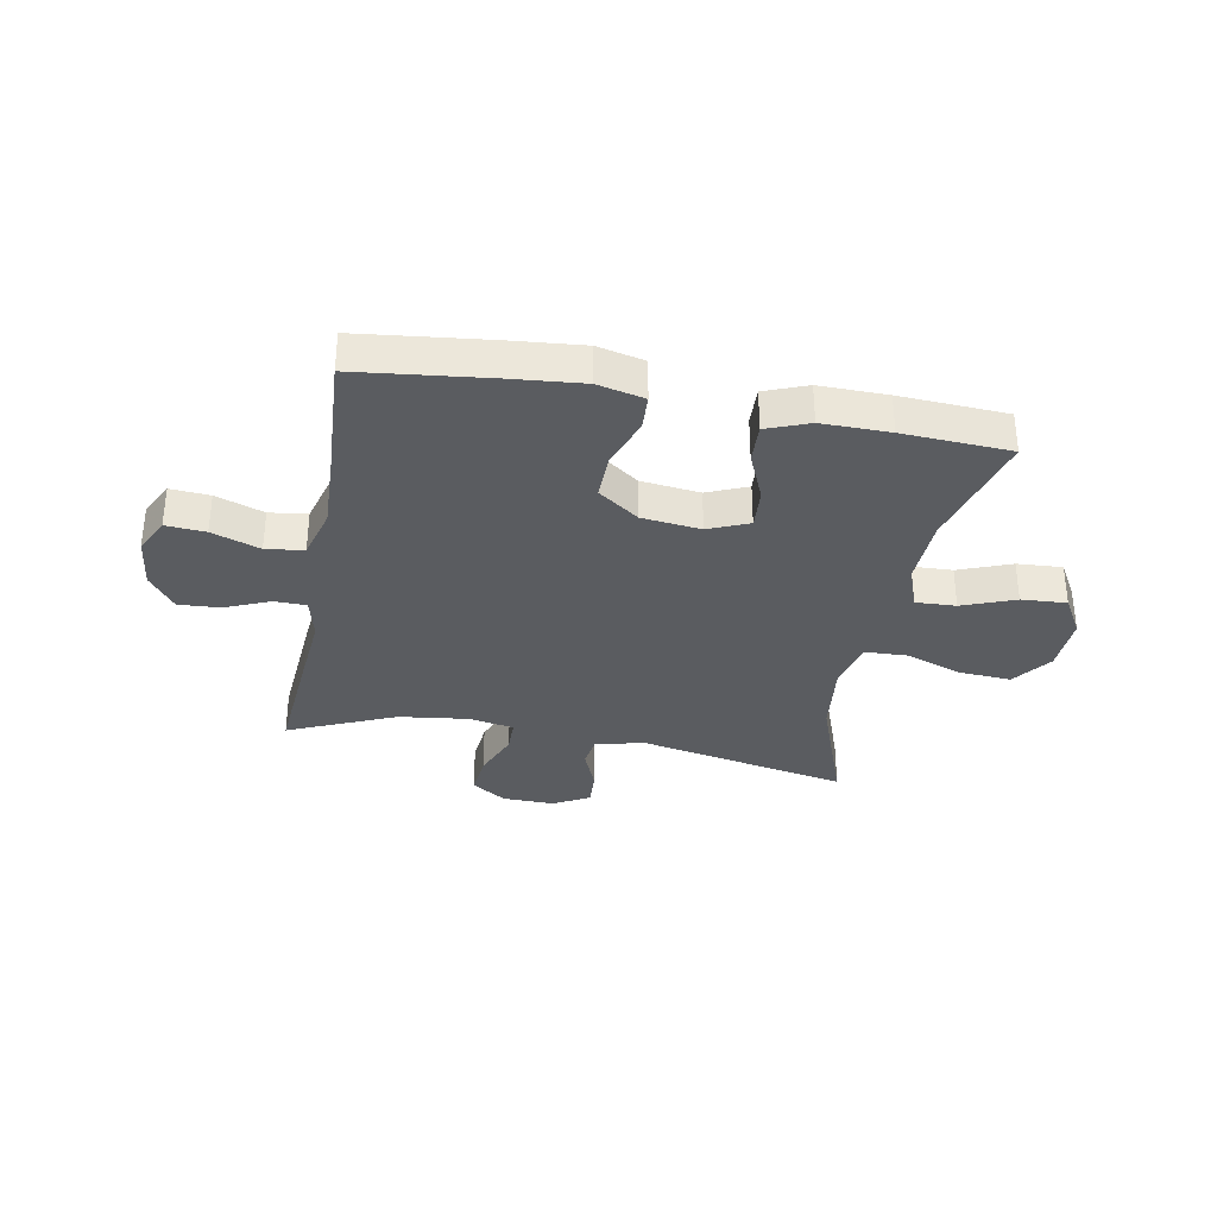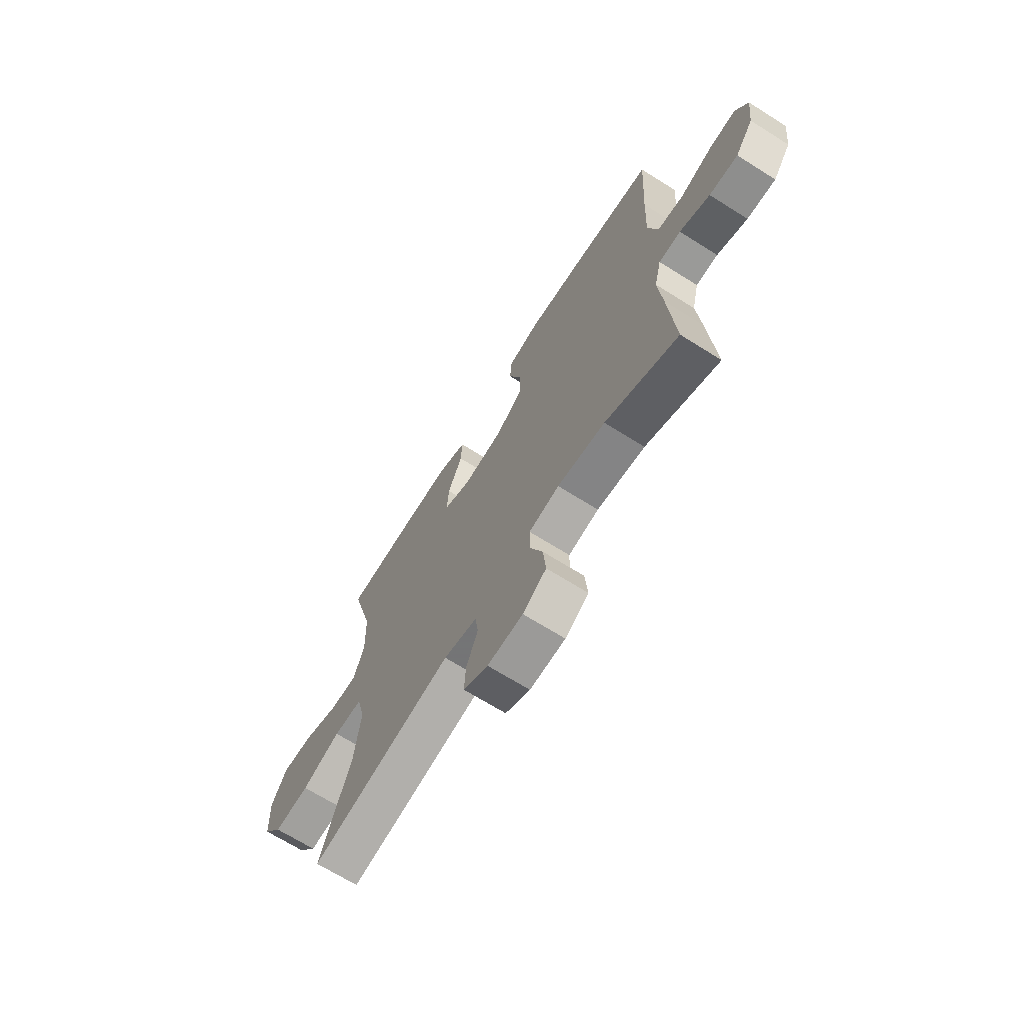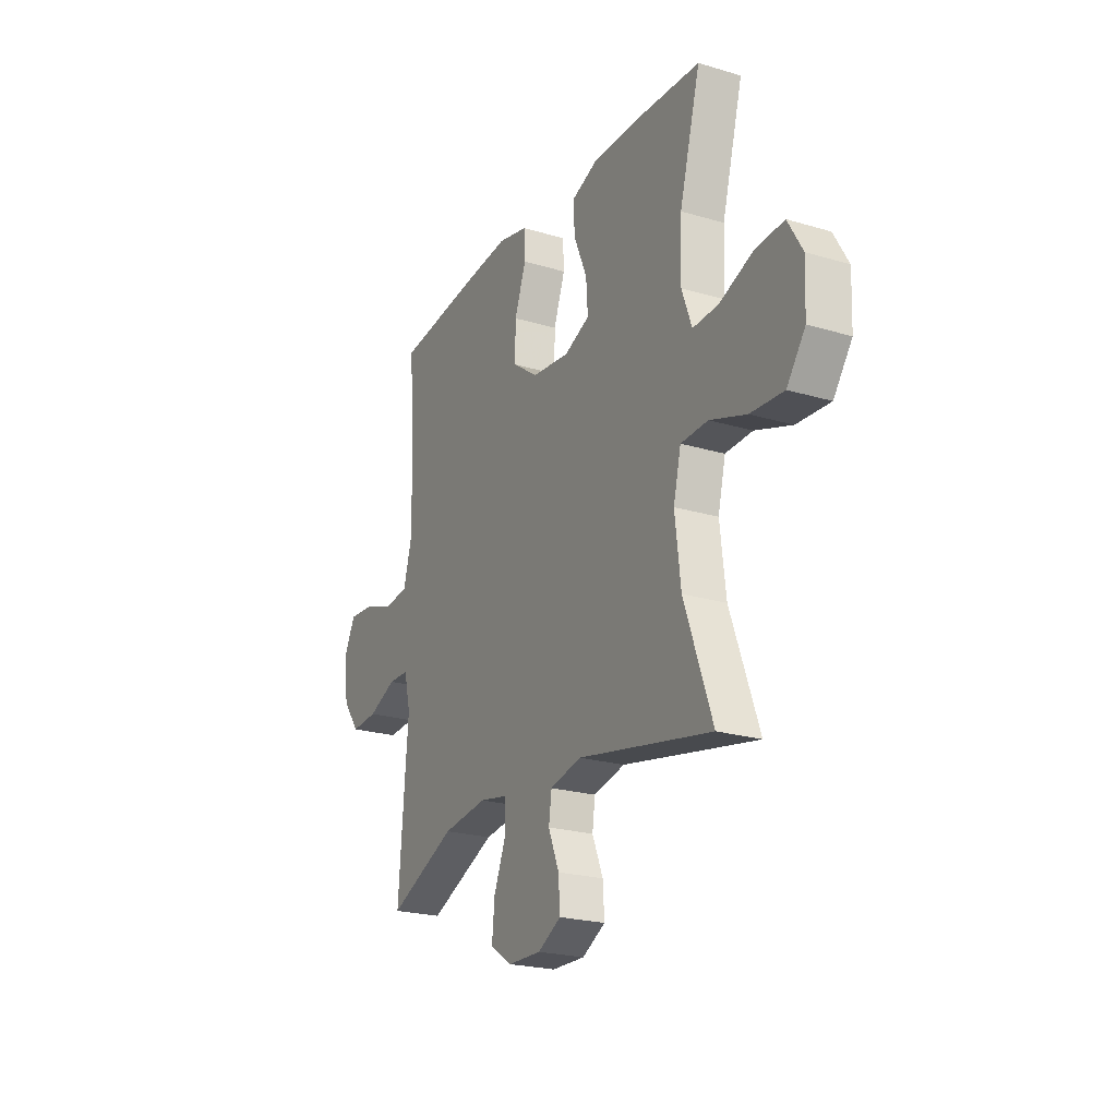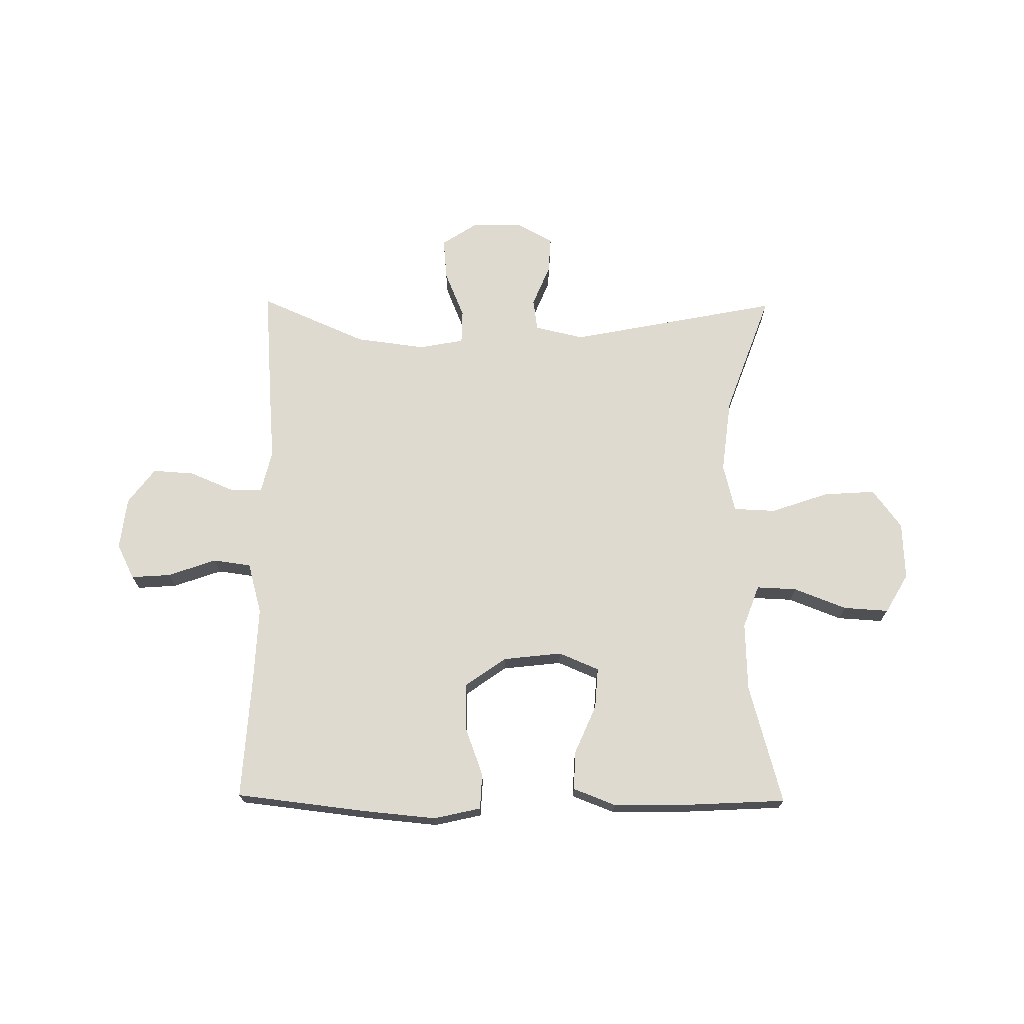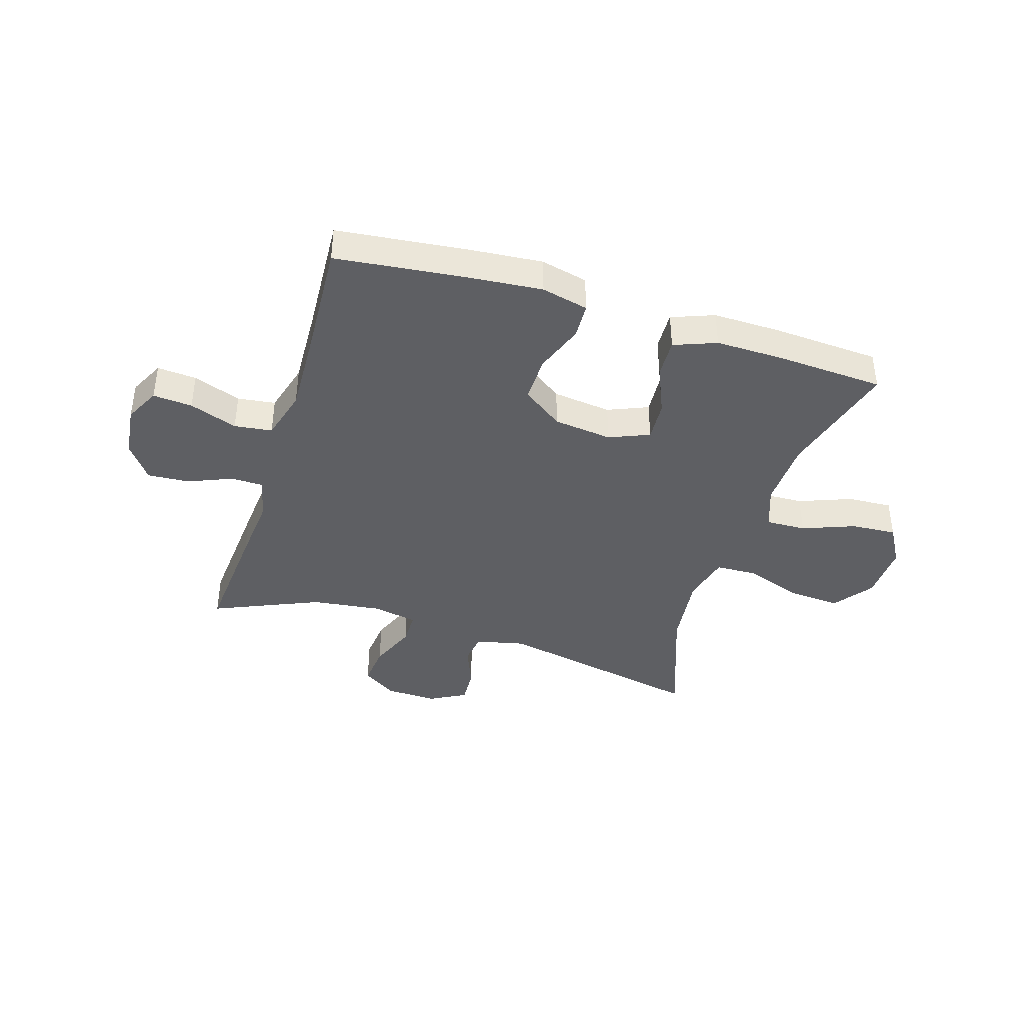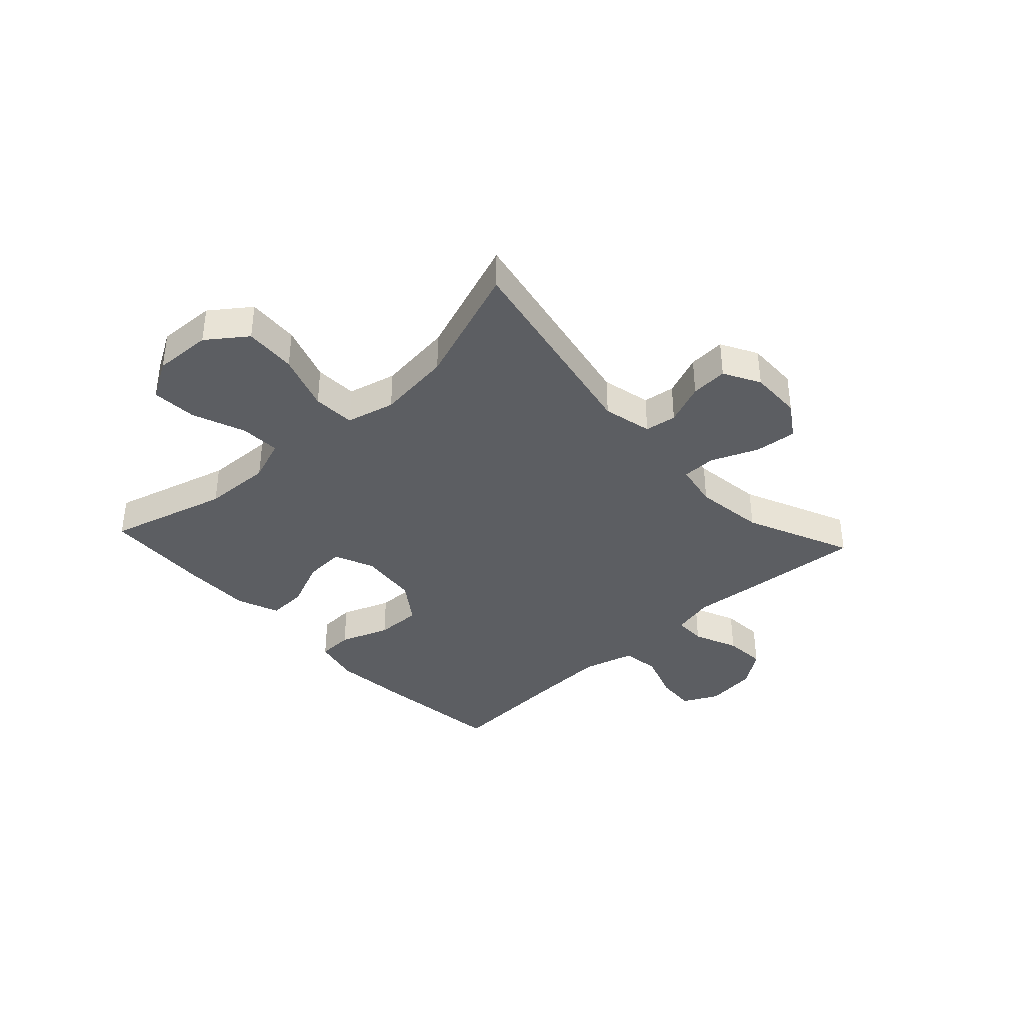
<metadata>
{"format":"obj","ext":"obj","renderer":"f3d","projection":"perspective","resolution":1024,"background":"white","views":[{"elev":-33.7,"azim":-10.6,"up":"+Y"},{"elev":-68.3,"azim":-122.2,"up":"+Z"},{"elev":-22.7,"azim":62.9,"up":"+Z"},{"elev":70.8,"azim":0.6,"up":"+Y"},{"elev":-40.6,"azim":-17.5,"up":"+Y"},{"elev":-37.8,"azim":132.8,"up":"+Y"}]}
</metadata>
<code>
v -0.5 0.07 -0.5
v -0.484 0.07 -0.29
v -0.474 0.07 -0.172
v -0.492 0.07 -0.097
v -0.549 0.07 -0.096
v -0.627 0.07 -0.129
v -0.701 0.07 -0.134
v -0.748 0.07 -0.071
v -0.759 0.07 0.021
v -0.728 0.07 0.083
v -0.658 0.07 0.078
v -0.573 0.07 0.048
v -0.506 0.07 0.057
v -0.481 0.07 0.148
v -0.487 0.07 0.285
v -0.5 0.07 0.5
v -0.269 0.07 0.527
v -0.14 0.07 0.539
v -0.057 0.07 0.52
v -0.054 0.07 0.457
v -0.086 0.07 0.37
v -0.087 0.07 0.288
v -0.015 0.07 0.237
v 0.089 0.07 0.225
v 0.16 0.07 0.255
v 0.155 0.07 0.327
v 0.118 0.07 0.413
v 0.115 0.07 0.482
v 0.19 0.07 0.511
v 0.31 0.07 0.51
v 0.5 0.07 0.5
v 0.442 0.07 0.288
v 0.438 0.07 0.167
v 0.466 0.07 0.091
v 0.537 0.07 0.094
v 0.63 0.07 0.13
v 0.71 0.07 0.135
v 0.75 0.07 0.066
v 0.746 0.07 -0.036
v 0.695 0.07 -0.105
v 0.603 0.07 -0.099
v 0.502 0.07 -0.064
v 0.427 0.07 -0.067
v 0.406 0.07 -0.153
v 0.422 0.07 -0.285
v 0.5 0.07 -0.5
v 0.129 0.07 -0.427
v 0.042 0.07 -0.447
v 0.034 0.07 -0.503
v 0.064 0.07 -0.576
v 0.068 0.07 -0.641
v 0.004 0.07 -0.676
v -0.088 0.07 -0.674
v -0.149 0.07 -0.634
v -0.142 0.07 -0.56
v -0.108 0.07 -0.477
v -0.109 0.07 -0.417
v -0.188 0.07 -0.402
v -0.312 0.07 -0.418
v -0.5 0 -0.5
v -0.484 0 -0.29
v -0.474 0 -0.172
v -0.492 0 -0.097
v -0.549 0 -0.096
v -0.627 0 -0.129
v -0.701 0 -0.134
v -0.748 0 -0.071
v -0.759 0 0.021
v -0.728 0 0.083
v -0.658 0 0.078
v -0.573 0 0.048
v -0.506 0 0.057
v -0.481 0 0.148
v -0.487 0 0.285
v -0.5 0 0.5
v -0.269 0 0.527
v -0.14 0 0.539
v -0.057 0 0.52
v -0.054 0 0.457
v -0.086 0 0.37
v -0.087 0 0.288
v -0.015 0 0.237
v 0.089 0 0.225
v 0.16 0 0.255
v 0.155 0 0.327
v 0.118 0 0.413
v 0.115 0 0.482
v 0.19 0 0.511
v 0.31 0 0.51
v 0.5 0 0.5
v 0.442 0 0.288
v 0.438 0 0.167
v 0.466 0 0.091
v 0.537 0 0.094
v 0.63 0 0.13
v 0.71 0 0.135
v 0.75 0 0.066
v 0.746 0 -0.036
v 0.695 0 -0.105
v 0.603 0 -0.099
v 0.502 0 -0.064
v 0.427 0 -0.067
v 0.406 0 -0.153
v 0.422 0 -0.285
v 0.5 0 -0.5
v 0.129 0 -0.427
v 0.042 0 -0.447
v 0.034 0 -0.503
v 0.064 0 -0.576
v 0.068 0 -0.641
v 0.004 0 -0.676
v -0.088 0 -0.674
v -0.149 0 -0.634
v -0.142 0 -0.56
v -0.108 0 -0.477
v -0.109 0 -0.417
v -0.188 0 -0.402
v -0.312 0 -0.418
f 53 54 55 56
f 53 56 57
f 52 53 57
f 49 50 51 52
f 48 49 52 57
f 47 48 57
f 45 46 47
f 44 45 47 57
f 43 44 57 58
f 39 40 41 42
f 39 42 43
f 38 39 43
f 35 36 37 38
f 34 35 38 43
f 33 34 43 58
f 29 30 31 32
f 26 27 28 29
f 25 26 29 32
f 24 25 32 33
f 18 19 20 21
f 18 21 22
f 15 16 17 18
f 14 15 18 22
f 13 14 22 23
f 9 10 11 12
f 9 12 13
f 8 9 13
f 5 6 7 8
f 4 5 8 13
f 3 4 13 23
f 59 1 2 3
f 24 33 58 59
f 3 23 24 59
f 115 114 113 112
f 116 115 112
f 116 112 111
f 111 110 109 108
f 116 111 108 107
f 116 107 106
f 106 105 104
f 116 106 104 103
f 117 116 103 102
f 101 100 99 98
f 102 101 98
f 102 98 97
f 97 96 95 94
f 102 97 94 93
f 117 102 93 92
f 91 90 89 88
f 88 87 86 85
f 91 88 85 84
f 92 91 84 83
f 80 79 78 77
f 81 80 77
f 77 76 75 74
f 81 77 74 73
f 82 81 73 72
f 71 70 69 68
f 72 71 68
f 72 68 67
f 67 66 65 64
f 72 67 64 63
f 82 72 63 62
f 62 61 60 118
f 118 117 92 83
f 118 83 82 62
f 1 60 61 2
f 2 61 62 3
f 3 62 63 4
f 4 63 64 5
f 5 64 65 6
f 6 65 66 7
f 7 66 67 8
f 8 67 68 9
f 9 68 69 10
f 10 69 70 11
f 11 70 71 12
f 12 71 72 13
f 13 72 73 14
f 14 73 74 15
f 15 74 75 16
f 16 75 76 17
f 17 76 77 18
f 18 77 78 19
f 19 78 79 20
f 20 79 80 21
f 21 80 81 22
f 22 81 82 23
f 23 82 83 24
f 24 83 84 25
f 25 84 85 26
f 26 85 86 27
f 27 86 87 28
f 28 87 88 29
f 29 88 89 30
f 30 89 90 31
f 31 90 91 32
f 32 91 92 33
f 33 92 93 34
f 34 93 94 35
f 35 94 95 36
f 36 95 96 37
f 37 96 97 38
f 38 97 98 39
f 39 98 99 40
f 40 99 100 41
f 41 100 101 42
f 42 101 102 43
f 43 102 103 44
f 44 103 104 45
f 45 104 105 46
f 46 105 106 47
f 47 106 107 48
f 48 107 108 49
f 49 108 109 50
f 50 109 110 51
f 51 110 111 52
f 52 111 112 53
f 53 112 113 54
f 54 113 114 55
f 55 114 115 56
f 56 115 116 57
f 57 116 117 58
f 58 117 118 59
f 59 118 60 1

</code>
